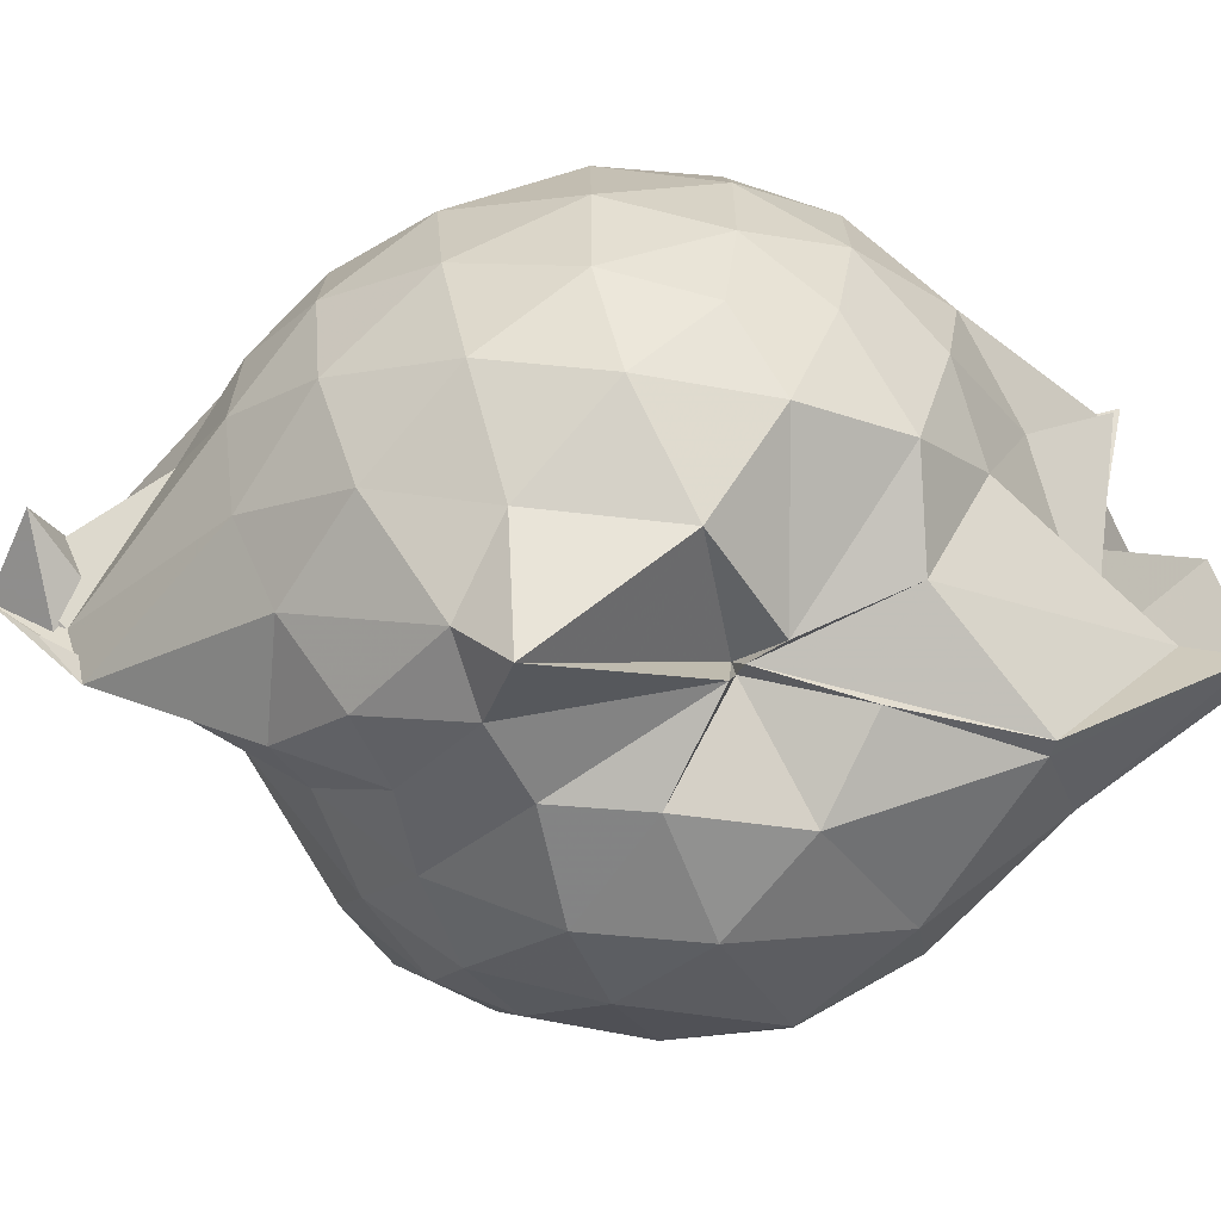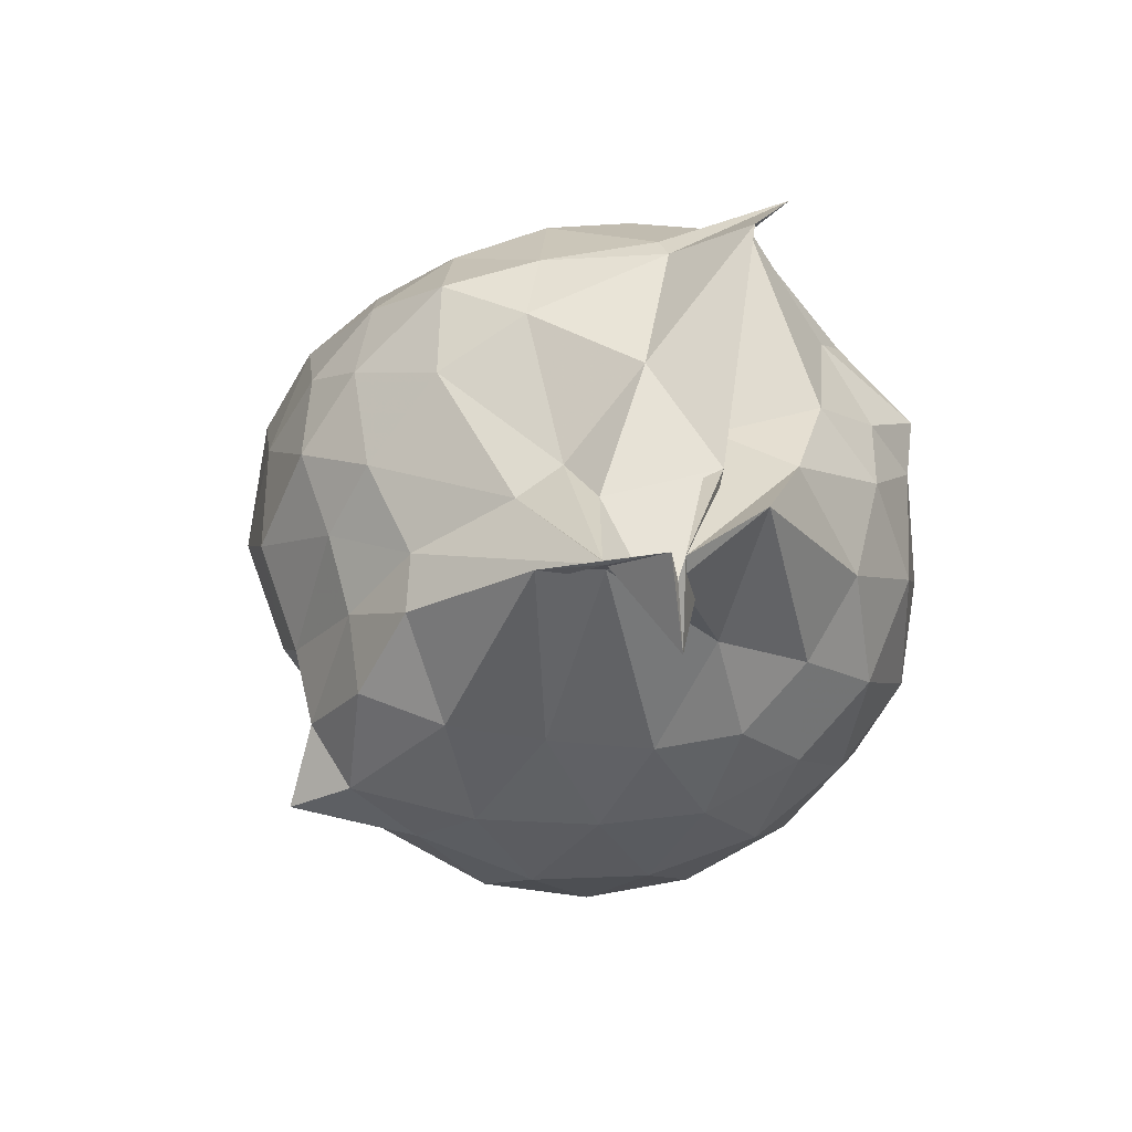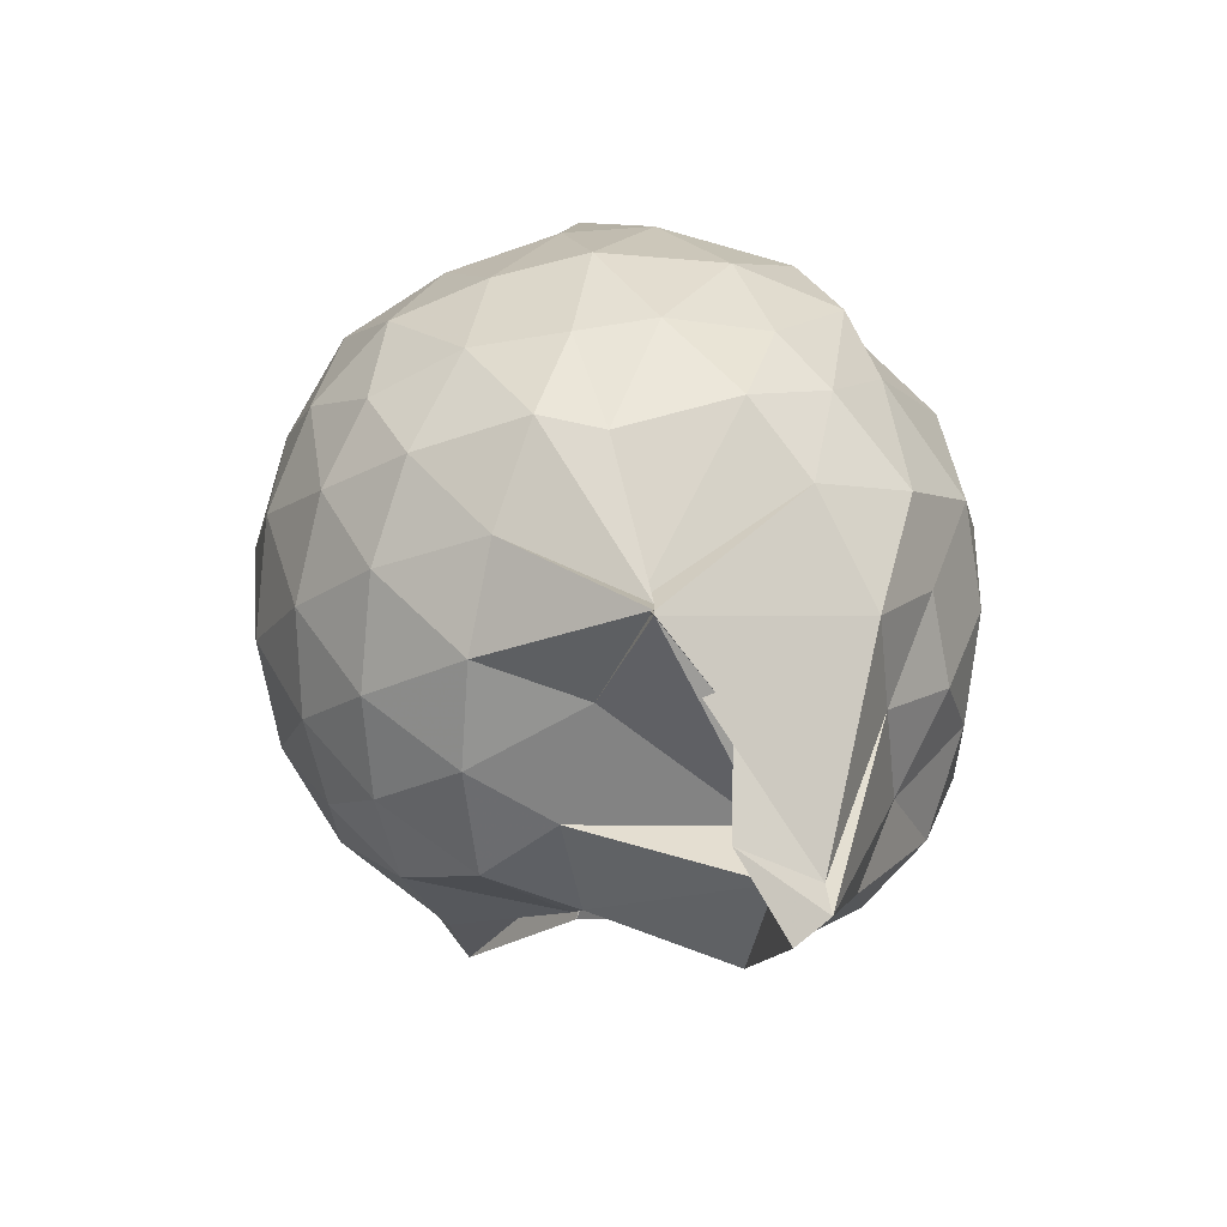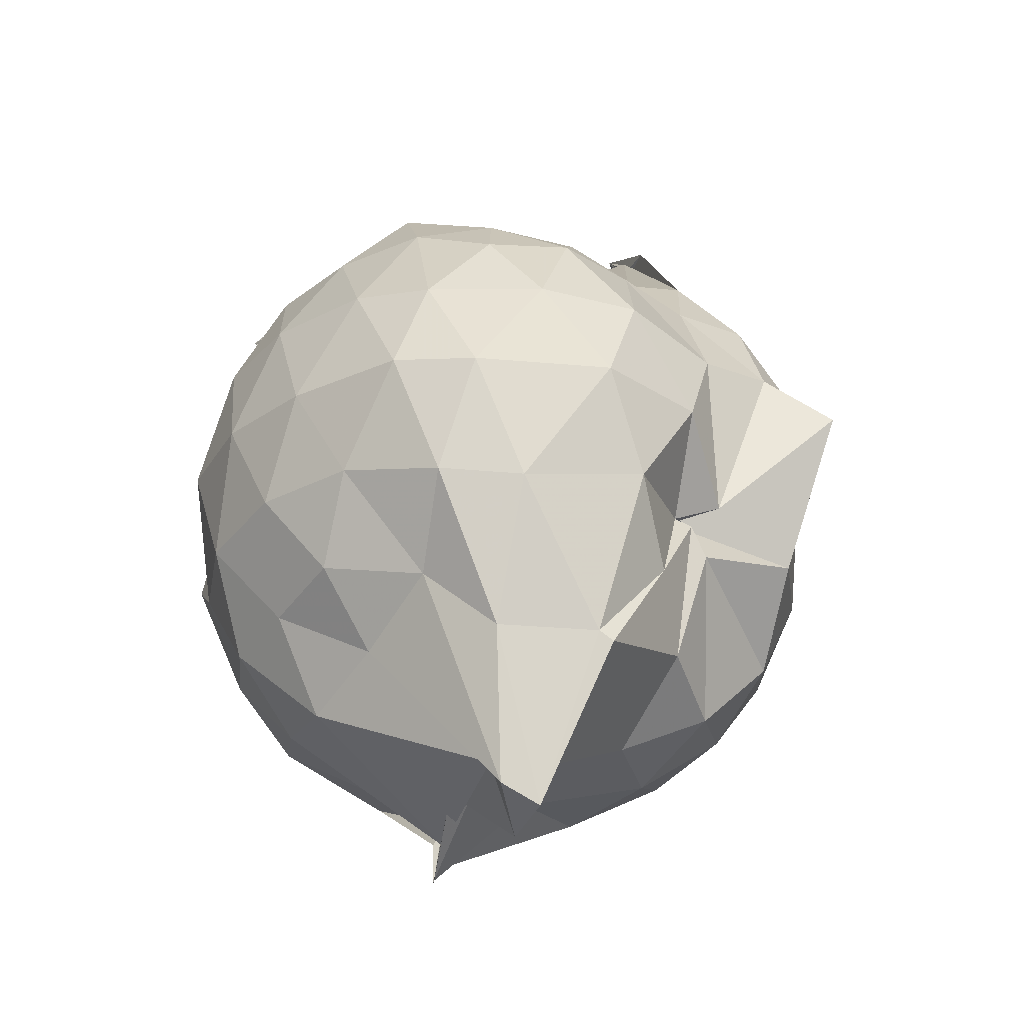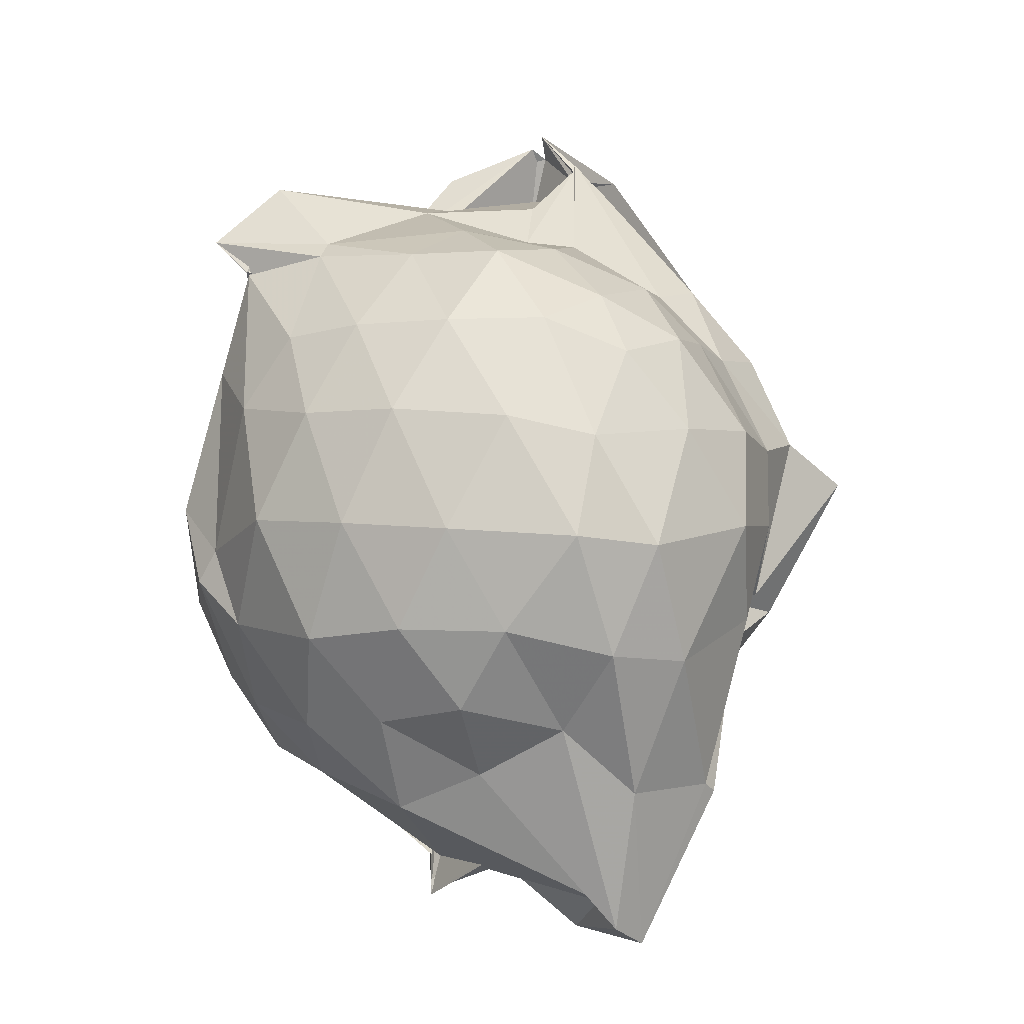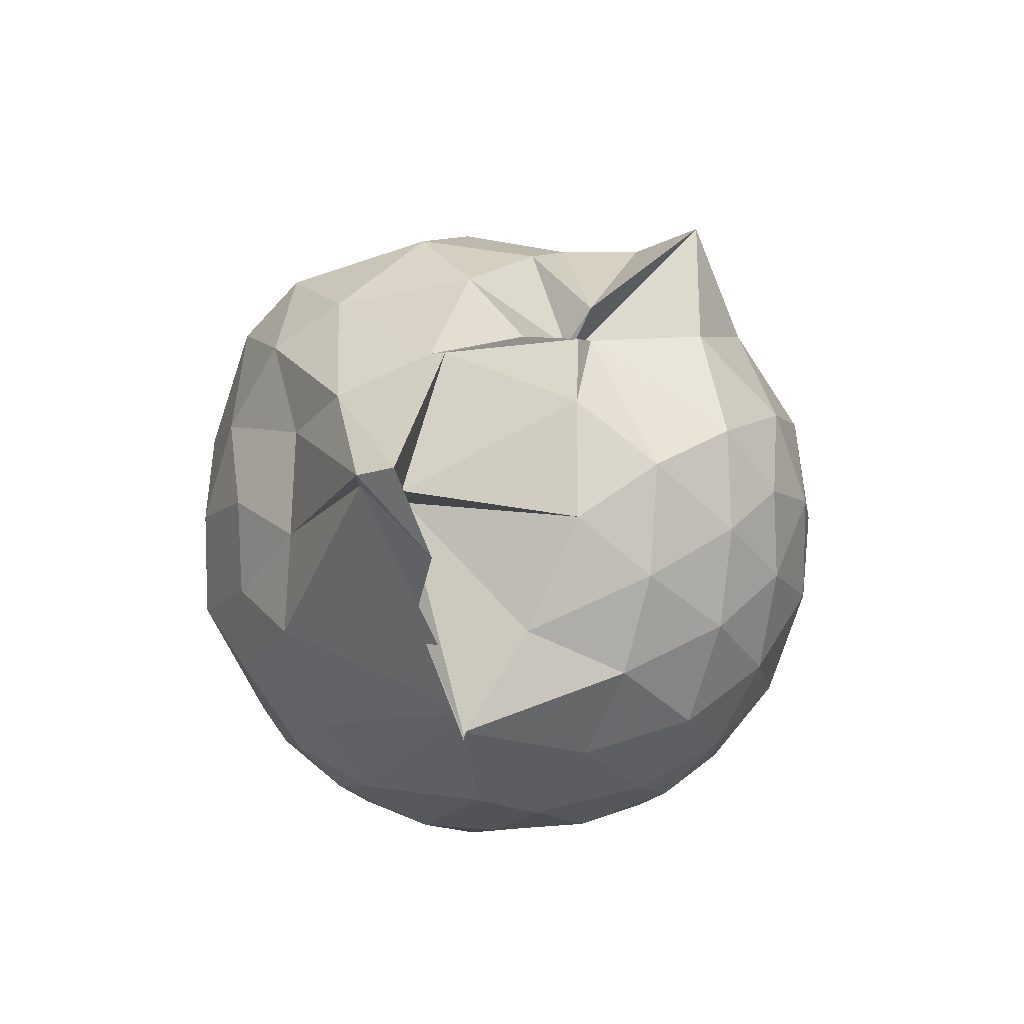
<metadata>
{"format":"obj","ext":"obj","renderer":"f3d","projection":"perspective","resolution":1024,"background":"white","views":[{"elev":-71.9,"azim":111.9,"up":"+Y"},{"elev":67.9,"azim":60.7,"up":"+Z"},{"elev":-78.6,"azim":173.4,"up":"+Z"},{"elev":-29.8,"azim":-51.6,"up":"+Z"},{"elev":0.8,"azim":-81.2,"up":"+Z"},{"elev":-70.4,"azim":-17.0,"up":"+Z"}]}
</metadata>
<code>
v 0.2434 -0.4068 1.788
v -0.03217 -0.1412 -0.2875
v 0.8047 -0.3165 1.357
v 0.7381 -0.09494 1.414
v 0.6104 0.1246 1.438
v 0.4114 0.3102 1.404
v 0.2354 0.4157 1.315
v -0.02114 0.4184 1.335
v -0.3103 0.339 1.551
v -0.3062 0.3502 1.545
v -0.5751 0.1583 1.346
v -0.6568 -0.05013 1.374
v -0.6925 -0.3101 1.384
v -0.6593 -0.5702 1.389
v -0.5968 -0.7878 1.3
v -0.4019 -0.9153 1.342
v -0.1682 -0.9566 1.34
v 0.03471 -1.007 1.303
v 0.2332 -1.085 1.306
v 0.4371 -0.9456 1.384
v 0.6024 -0.7551 1.424
v 0.7446 -0.5327 1.401
v 0.8811 -0.1792 1.148
v 0.7991 0.07564 1.18
v 0.612 0.3124 1.183
v 0.3455 0.4808 1.147
v 0.2245 0.5673 1.153
v -0.02604 0.4853 1.231
v -0.3345 0.4224 1.256
v -0.5677 0.2947 1.148
v -0.7307 0.07527 1.13
v -0.8041 -0.1799 1.139
v -0.8177 -0.492 1.12
v -0.7833 -0.7242 1.067
v -0.5693 -0.9545 1.088
v -0.3328 -1.097 1.084
v -0.04616 -1.146 1.033
v 0.1615 -1.204 1.054
v 0.3578 -1.196 1.038
v 0.6138 -0.9662 1.136
v 0.785 -0.7068 1.164
v 0.8844 -0.4578 1.148
v 0.8864 -0.0268 0.8679
v 0.7685 0.2355 0.872
v 0.5359 0.4249 0.8629
v 0.2626 0.5555 0.8503
v 0.0361 0.5954 0.8803
v -0.3153 0.5399 0.8585
v -0.4497 0.4114 0.7431
v -0.7103 0.2193 0.8377
v -0.8412 -0.04924 0.8334
v -0.8875 -0.3419 0.8205
v -0.8764 -0.6876 0.8019
v -0.7799 -0.8915 0.7756
v -0.4642 -1.104 0.8204
v -0.1496 -1.155 0.8154
v 0.03494 -1.107 0.6057
v 0.2935 -1.347 0.9316
v 0.5045 -1.09 0.8645
v 0.7522 -0.8838 0.8548
v 0.8914 -0.6169 0.8616
v 0.9403 -0.3205 0.8658
v 0.8078 0.09592 0.5814
v 0.6437 0.32 0.5804
v 0.4145 0.4508 0.5588
v 0.182 0.5385 0.5426
v -0.1479 0.5482 0.5778
v -0.4331 0.4641 0.6557
v -0.5317 0.3221 0.5398
v -0.7674 0.05857 0.5168
v -0.8454 -0.2046 0.5506
v -0.8436 -0.4922 0.5468
v -0.7829 -0.7718 0.4803
v -0.6472 -0.9503 0.4592
v -0.3188 -1.101 0.5548
v -0.0008925 -0.9829 0.6008
v 0.01509 -0.9478 0.6032
v 0.3455 -1.135 0.5378
v 0.6327 -0.968 0.5775
v 0.8003 -0.7461 0.58
v 0.883 -0.4797 0.5482
v 0.8852 -0.1715 0.552
v 0.6594 0.1592 0.3634
v 0.4466 0.3051 0.3162
v 0.2088 0.3757 0.2736
v 0.01017 0.4285 0.2917
v -0.2558 0.4192 0.369
v -0.398 0.3071 0.3045
v -0.6064 0.1028 0.2666
v -0.6861 -0.1233 0.2859
v -0.7628 -0.3581 0.3304
v -0.6621 -0.6225 0.2677
v -0.584 -0.8098 0.09043
v -0.3832 -0.9893 0.09591
v -0.1441 -1.037 0.3578
v 0.02513 -1.019 0.5733
v 0.04887 -1.049 0.4762
v 0.4641 -0.9579 0.3089
v 0.6559 -0.8142 0.3616
v 0.7312 -0.5992 0.3003
v 0.7716 -0.3304 0.2838
v 0.74 -0.05728 0.3087
v 0.6369 -0.3015 1.594
v 0.5042 -0.1049 1.914
v 0.3637 0.08346 1.662
v 0.1995 0.2623 1.511
v -0.3171 0.3526 1.553
v -0.2891 0.4544 1.644
v -0.3741 0.1193 1.59
v -0.4796 -0.1692 1.582
v -0.5347 -0.4212 1.584
v -0.4882 -0.7059 1.459
v -0.2246 -0.8035 1.497
v 0.03744 -0.8207 1.494
v 0.1782 -0.9076 1.517
v 0.3632 -0.6471 1.877
v 0.4487 -0.508 1.895
v 0.5824 -0.3994 1.988
v 0.5497 -0.3617 2.018
v 0.1832 -0.05218 1.661
v -0.1994 0.2844 1.807
v -0.312 0.1121 1.632
v -0.3254 -0.291 1.663
v -0.3165 -0.5518 1.607
v 0.09651 -0.5547 1.653
v 0.4604 -0.5118 1.956
v 0.5389 -0.3941 2.056
v 0.7084 -0.4543 1.876
v 0.3272 -0.1162 1.798
v -0.02533 -0.1257 1.75
v 0.08242 -0.4139 1.669
v 0.4364 -0.5102 1.928
v 0.5429 0.07292 0.1642
v 0.2708 0.2022 0.0935
v 0.1021 0.1917 0.05301
v -0.195 0.2921 0.1563
v -0.3664 0.1191 0.1057
v -0.5447 -0.1481 0.03409
v -0.6008 -0.3829 0.1359
v -0.4896 -0.7481 -0.3015
v -0.4088 -0.8122 -0.3542
v -0.349 -1.01 0.07217
v 0.03166 -0.9513 0.1926
v 0.2786 -0.8706 0.1091
v 0.5392 -0.7357 0.1676
v 0.5882 -0.4804 0.1041
v 0.5952 -0.1878 0.1025
v 0.3309 -0.0594 -0.006812
v -0.03441 -0.1392 -0.1803
v -0.002562 -0.1484 -0.1117
v -0.02328 -0.1648 -0.185
v -0.4717 -0.6982 -0.2269
v -0.2528 -0.6069 -0.3399
v -0.3673 -0.7136 -0.2217
v 0.1096 -0.7009 0.008654
v 0.341 -0.6017 -0.003055
v 0.353 -0.3339 -0.05054
v -0.03122 -0.1365 -0.257
v -0.0308 -0.1362 -0.3042
v -0.2335 -0.3675 -0.1502
v -0.3425 -0.6309 -0.06596
v 0.06582 -0.3896 -0.09133
f 3 23 4
f 4 23 24
f 4 24 5
f 5 24 25
f 5 25 6
f 6 25 26
f 6 26 7
f 7 26 27
f 7 27 8
f 8 27 28
f 8 28 9
f 9 28 29
f 9 29 10
f 10 29 30
f 10 30 11
f 11 30 31
f 11 31 12
f 12 31 32
f 12 32 13
f 13 32 33
f 13 33 14
f 14 33 34
f 14 34 15
f 15 34 35
f 15 35 16
f 16 35 36
f 16 36 17
f 17 36 37
f 17 37 18
f 18 37 38
f 18 38 19
f 19 38 39
f 19 39 20
f 20 39 40
f 20 40 21
f 21 40 41
f 21 41 22
f 22 41 42
f 22 42 3
f 3 42 23
f 23 43 24
f 24 43 44
f 24 44 25
f 25 44 45
f 25 45 26
f 26 45 46
f 26 46 27
f 27 46 47
f 27 47 28
f 28 47 48
f 28 48 29
f 29 48 49
f 29 49 30
f 30 49 50
f 30 50 31
f 31 50 51
f 31 51 32
f 32 51 52
f 32 52 33
f 33 52 53
f 33 53 34
f 34 53 54
f 34 54 35
f 35 54 55
f 35 55 36
f 36 55 56
f 36 56 37
f 37 56 57
f 37 57 38
f 38 57 58
f 38 58 39
f 39 58 59
f 39 59 40
f 40 59 60
f 40 60 41
f 41 60 61
f 41 61 42
f 42 61 62
f 42 62 23
f 23 62 43
f 43 63 44
f 44 63 64
f 44 64 45
f 45 64 65
f 45 65 46
f 46 65 66
f 46 66 47
f 47 66 67
f 47 67 48
f 48 67 68
f 48 68 49
f 49 68 69
f 49 69 50
f 50 69 70
f 50 70 51
f 51 70 71
f 51 71 52
f 52 71 72
f 52 72 53
f 53 72 73
f 53 73 54
f 54 73 74
f 54 74 55
f 55 74 75
f 55 75 56
f 56 75 76
f 56 76 57
f 57 76 77
f 57 77 58
f 58 77 78
f 58 78 59
f 59 78 79
f 59 79 60
f 60 79 80
f 60 80 61
f 61 80 81
f 61 81 62
f 62 81 82
f 62 82 43
f 43 82 63
f 63 83 64
f 64 83 84
f 64 84 65
f 65 84 85
f 65 85 66
f 66 85 86
f 66 86 67
f 67 86 87
f 67 87 68
f 68 87 88
f 68 88 69
f 69 88 89
f 69 89 70
f 70 89 90
f 70 90 71
f 71 90 91
f 71 91 72
f 72 91 92
f 72 92 73
f 73 92 93
f 73 93 74
f 74 93 94
f 74 94 75
f 75 94 95
f 75 95 76
f 76 95 96
f 76 96 77
f 77 96 97
f 77 97 78
f 78 97 98
f 78 98 79
f 79 98 99
f 79 99 80
f 80 99 100
f 80 100 81
f 81 100 101
f 81 101 82
f 82 101 102
f 82 102 63
f 63 102 83
f 103 104 118
f 104 119 118
f 104 105 119
f 105 120 119
f 105 106 120
f 106 107 120
f 107 121 120
f 107 108 121
f 108 122 121
f 108 109 122
f 109 110 122
f 110 123 122
f 110 111 123
f 111 124 123
f 111 112 124
f 112 113 124
f 113 125 124
f 113 114 125
f 114 126 125
f 114 115 126
f 115 116 126
f 116 127 126
f 116 117 127
f 117 118 127
f 117 103 118
f 118 119 128
f 119 129 128
f 119 120 129
f 120 121 129
f 121 130 129
f 121 122 130
f 122 123 130
f 123 131 130
f 123 124 131
f 124 125 131
f 125 132 131
f 125 126 132
f 126 127 132
f 127 128 132
f 127 118 128
f 133 148 134
f 134 148 149
f 134 149 135
f 135 149 150
f 135 150 136
f 136 150 137
f 137 150 151
f 137 151 138
f 138 151 152
f 138 152 139
f 139 152 140
f 140 152 153
f 140 153 141
f 141 153 154
f 141 154 142
f 142 154 143
f 143 154 155
f 143 155 144
f 144 155 156
f 144 156 145
f 145 156 146
f 146 156 157
f 146 157 147
f 147 157 148
f 147 148 133
f 148 158 149
f 149 158 159
f 149 159 150
f 150 159 151
f 151 159 160
f 151 160 152
f 152 160 153
f 153 160 161
f 153 161 154
f 154 161 155
f 155 161 162
f 155 162 156
f 156 162 157
f 157 162 158
f 157 158 148
f 3 4 103
f 103 4 104
f 4 5 104
f 104 5 105
f 5 6 105
f 105 6 106
f 6 7 106
f 7 8 106
f 106 8 107
f 8 9 107
f 107 9 108
f 9 10 108
f 108 10 109
f 10 11 109
f 11 12 109
f 109 12 110
f 12 13 110
f 110 13 111
f 13 14 111
f 111 14 112
f 14 15 112
f 15 16 112
f 112 16 113
f 16 17 113
f 113 17 114
f 17 18 114
f 114 18 115
f 18 19 115
f 19 20 115
f 115 20 116
f 20 21 116
f 116 21 117
f 21 22 117
f 117 22 103
f 22 3 103
f 83 133 84
f 84 133 134
f 84 134 85
f 85 134 135
f 85 135 86
f 86 135 136
f 86 136 87
f 87 136 88
f 88 136 137
f 88 137 89
f 89 137 138
f 89 138 90
f 90 138 139
f 90 139 91
f 91 139 92
f 92 139 140
f 92 140 93
f 93 140 141
f 93 141 94
f 94 141 142
f 94 142 95
f 95 142 96
f 96 142 143
f 96 143 97
f 97 143 144
f 97 144 98
f 98 144 145
f 98 145 99
f 99 145 100
f 100 145 146
f 100 146 101
f 101 146 147
f 101 147 102
f 102 147 133
f 102 133 83
f 128 129 1
f 129 130 1
f 130 131 1
f 131 132 1
f 132 128 1
f 159 158 2
f 160 159 2
f 161 160 2
f 162 161 2
f 158 162 2

</code>
